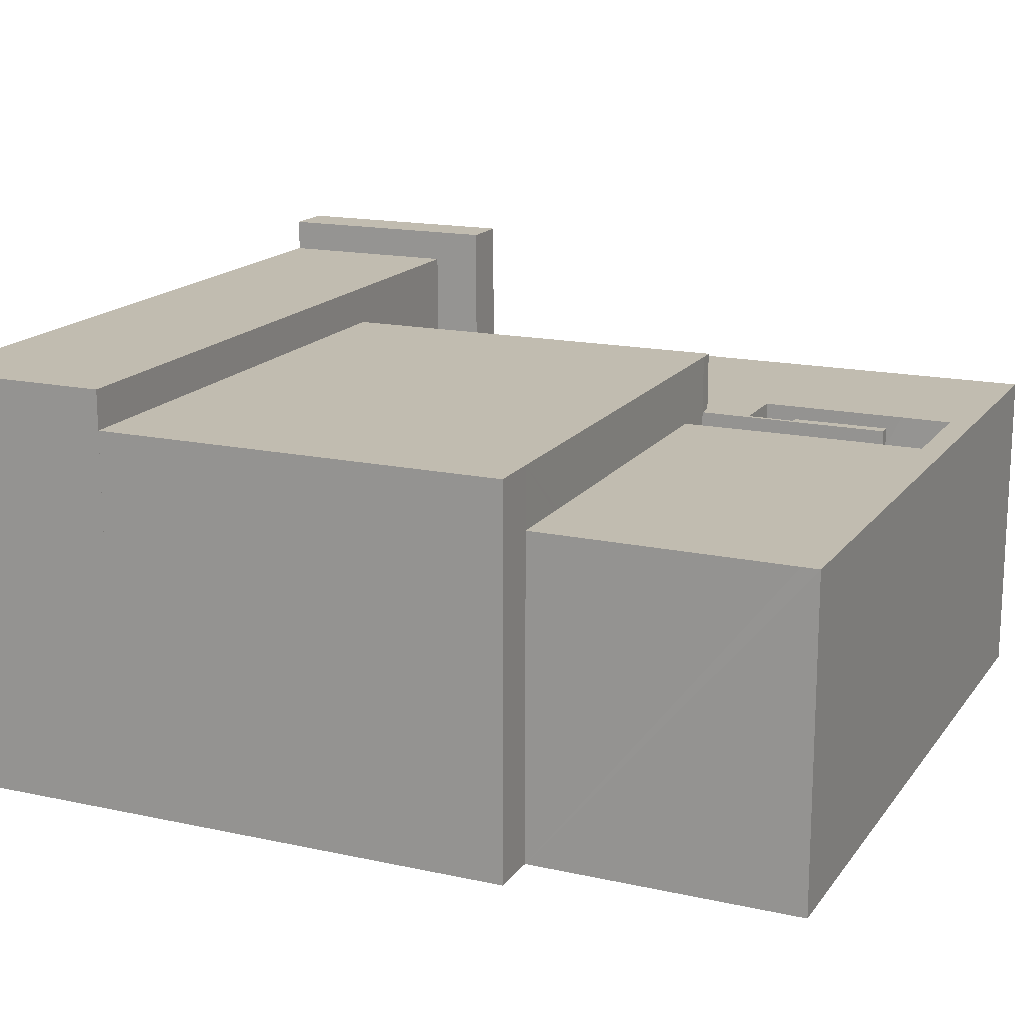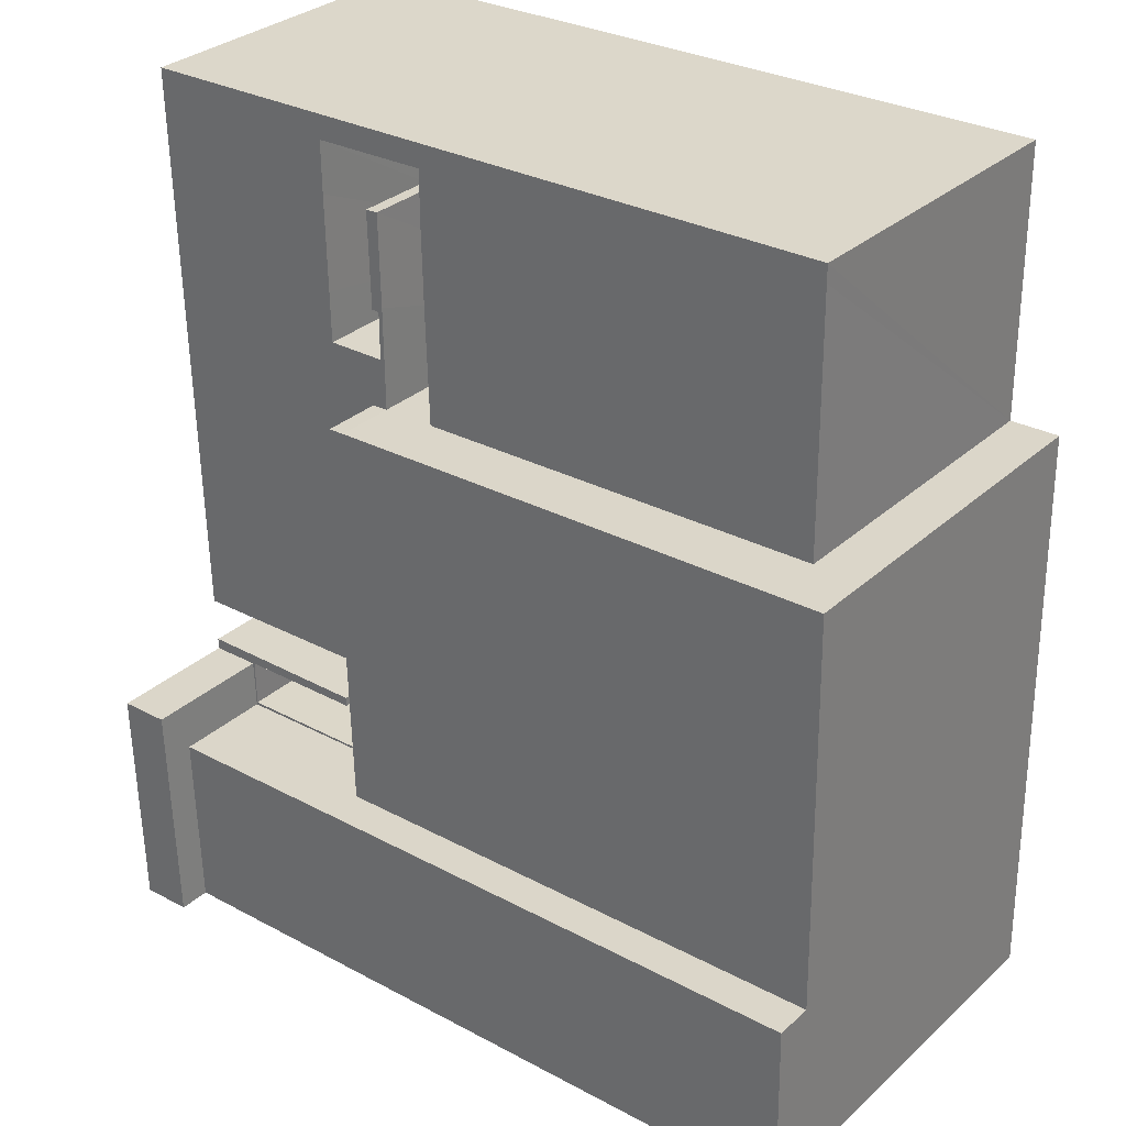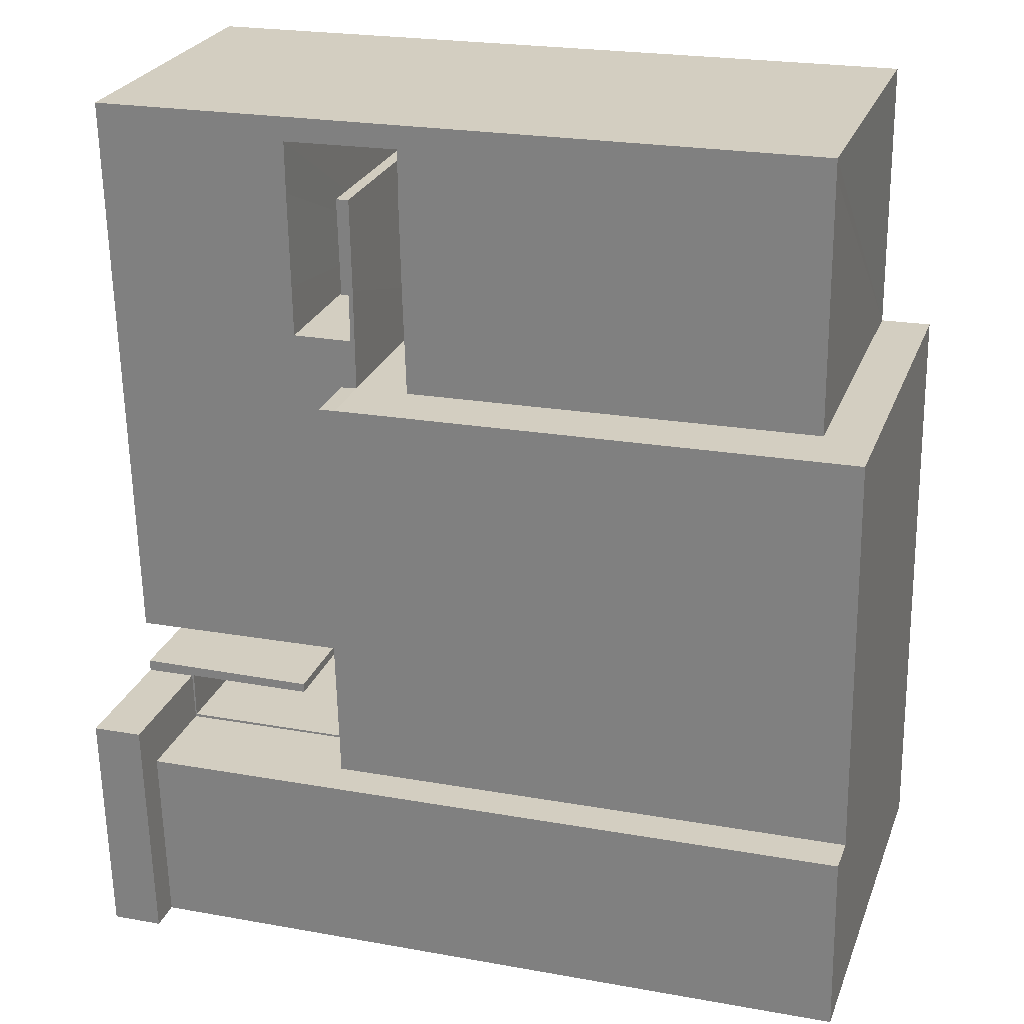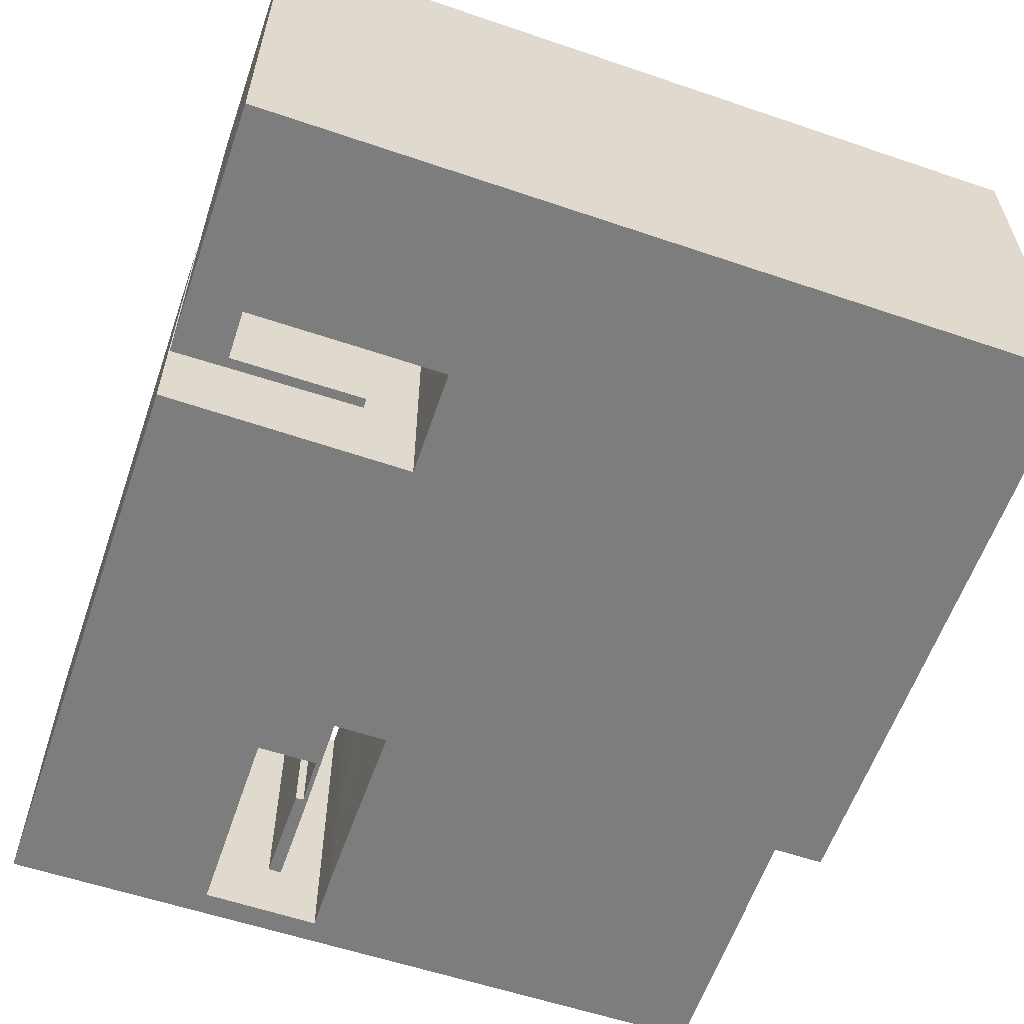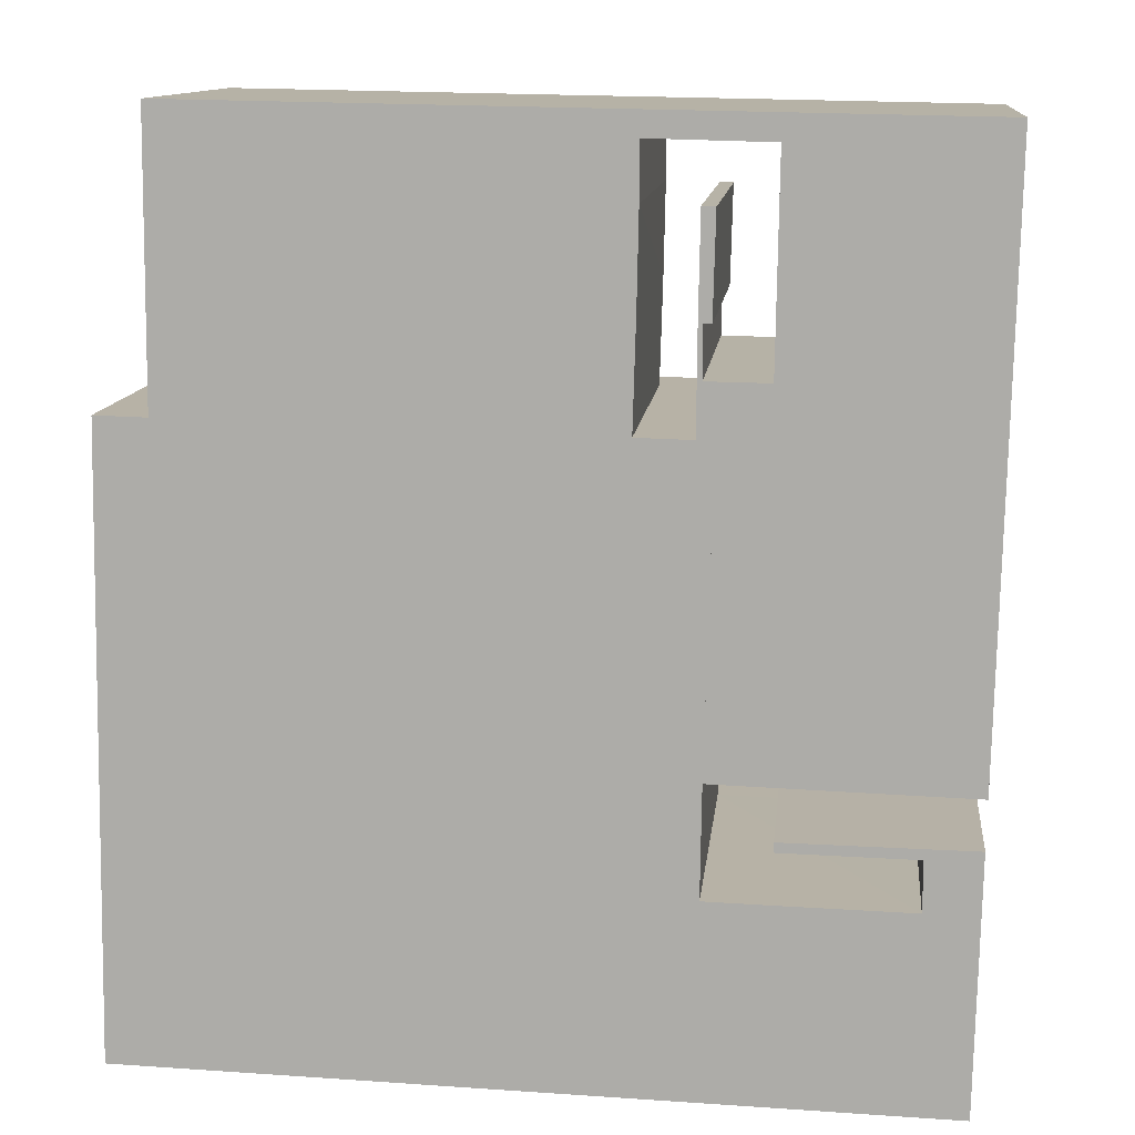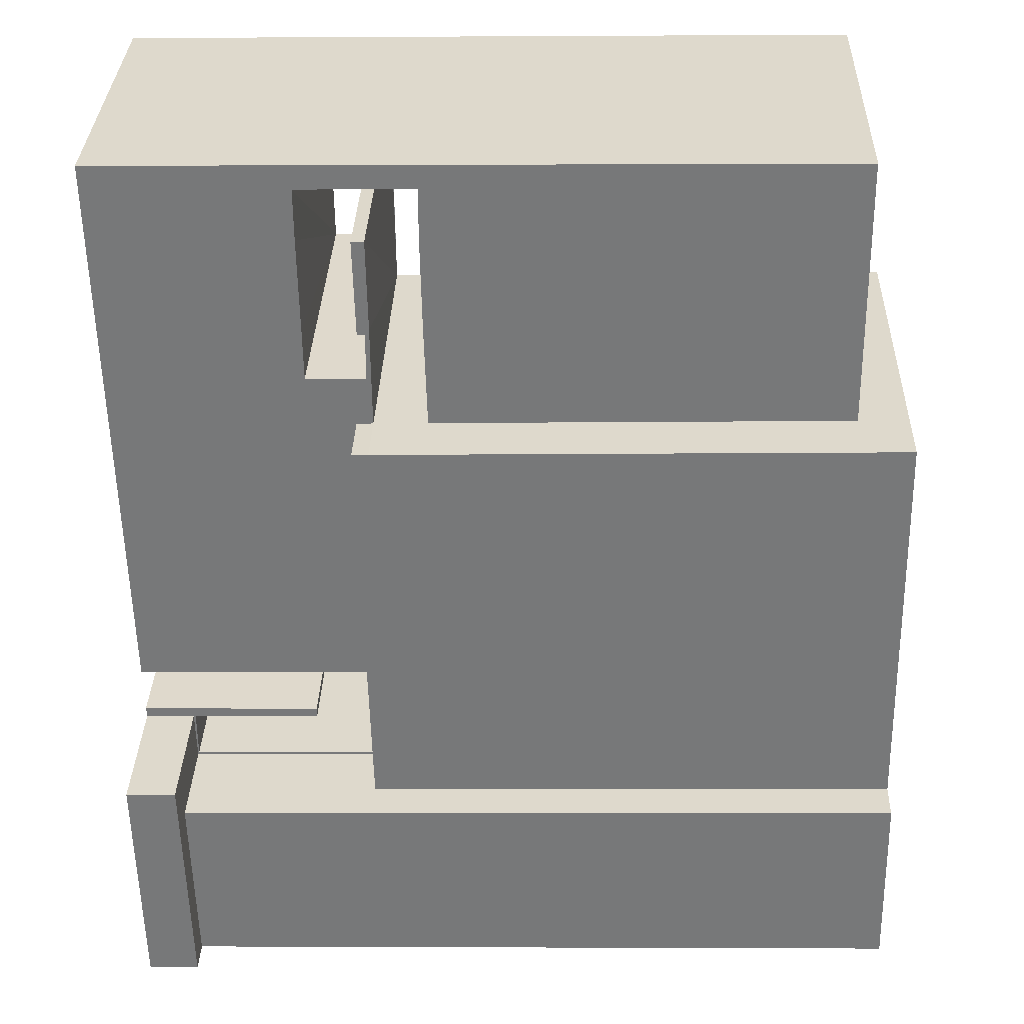
<metadata>
{"format":"obj","ext":"obj","renderer":"f3d","projection":"perspective","resolution":1024,"background":"white","views":[{"elev":16.4,"azim":-64.9,"up":"+Y"},{"elev":31.3,"azim":-141.5,"up":"+Z"},{"elev":25.6,"azim":-162.1,"up":"+Z"},{"elev":-59.2,"azim":162.1,"up":"+Y"},{"elev":12.0,"azim":6.1,"up":"+Z"},{"elev":32.5,"azim":-178.2,"up":"+Z"}]}
</metadata>
<code>
v  1.718 9.088 16.88
v  13.71 9.088 23.68
v  13.57 9.088 16.59
v  13.71 9.088 22.15
v  13.66 9.088 19.6
v  15.12 9.088 19.48
v  15.24 9.088 19.33
v  15.1 9.088 16.55
v  15.24 9.088 17.97
v  16.94 9.088 17.95
v  15.57 9.088 16.53
v  1.799 9.088 24.55
v  1.916 9.088 24.55
v  1.797 9.088 24.07
v  21.16 9.088 24.22
v  17.02 9.088 23.6
v  17.01 9.088 22.13
v  16.96 9.088 19.39
v  22.66 9.088 24.19
v  22.49 9.088 16.37
v  15.35 9.088 8.004
v  22.31 9.088 7.836
v  22.31 9.088 7.824
v  15.17 9.088 22.12
v  15.53 9.088 22.1
v  15.46 9.088 19.34
v  22.31 -4.798e-16 7.836
v  22.49 -1.002e-15 16.37
v  22.66 -1.481e-15 24.19
v  22.31 -4.791e-16 7.824
v  15.53 -1.353e-15 22.1
v  15.46 -1.184e-15 19.34
v  15.24 -1.184e-15 19.33
v  15.24 -1.1e-15 17.97
v  13.71 -1.45e-15 23.68
v  13.71 -1.356e-15 22.15
v  13.57 -1.016e-15 16.59
v  13.66 -1.2e-15 19.6
v  15.35 -4.901e-16 8.004
v  15.57 -1.012e-15 16.53
v  15.1 -1.013e-15 16.55
v  17.02 -1.445e-15 23.6
v  1.718 -1.034e-15 16.88
v  15.17 -1.354e-15 22.12
v  15.12 -1.193e-15 19.48
v  16.94 -1.099e-15 17.95
v  16.96 -1.187e-15 19.39
v  17.01 -1.355e-15 22.13
v  1.799 -1.504e-15 24.55
v  1.797 -1.474e-15 24.07
v  1.916 -1.503e-15 24.55
v  21.16 -1.483e-15 24.22
v  0.093 11.89 5.295
v  1.413 11.89 -0.035
v  0 11.89 7.28e-16
v  20.69 11.89 -0.516
v  15.27 11.89 4.911
v  20.82 11.89 4.77
v  0.093 -3.242e-16 5.295
v  15.27 -3.007e-16 4.911
v  20.82 -2.921e-16 4.77
v  20.69 3.16e-17 -0.516
v  1.413 2.143e-18 -0.035
v  0 0 0
v  22.13 12.8 -0.552
v  20.86 12.8 6.211
v  22.27 12.8 6.175
v  20.82 12.8 4.77
v  20.69 12.8 -0.516
v  20.86 -3.803e-16 6.211
v  22.27 -3.781e-16 6.175
v  22.13 3.38e-17 -0.552
v  1.718 10.78 16.88
v  0.093 10.78 5.295
v  0.297 10.78 16.92
v  15.27 10.78 4.911
v  13.57 10.78 16.59
v  15.1 10.78 16.55
v  15.35 10.78 8.004
v  15.57 10.78 16.53
v  0.297 -1.036e-15 16.92
v  15.31 9.088 4.969
v  15.27 9.088 4.911
v  20.82 9.088 4.77
v  16.94 9.088 4.932
v  20.79 9.088 4.853
v  20.8 9.088 6.23
v  20.86 9.088 6.211
v  17.12 9.088 6.561
v  22.28 9.088 6.498
v  17.12 9.088 6.294
v  22.27 9.088 6.175
v  20.79 -2.972e-16 4.853
v  20.8 -3.815e-16 6.23
v  17.12 -3.854e-16 6.294
v  17.12 -4.017e-16 6.561
v  22.28 -3.979e-16 6.498
v  16.94 -3.02e-16 4.932
v  15.31 -3.043e-16 4.969
g defaultobject
f 1 2 3
f 4 3 2
f 5 3 4
f 6 7 8
f 9 8 7
f 10 8 9
f 11 8 10
f 12 13 14
f 15 14 13
f 2 14 15
f 1 14 2
f 16 2 15
f 17 16 15
f 18 17 15
f 19 18 15
f 10 18 19
f 20 10 19
f 11 10 20
f 21 11 20
f 22 21 20
f 23 21 22
f 24 25 6
f 26 6 25
f 7 6 26
f 20 27 22
f 27 20 19
f 27 19 28
f 28 19 29
f 27 23 22
f 23 27 30
f 31 26 25
f 26 31 32
f 33 9 7
f 9 33 34
f 35 4 2
f 4 35 36
f 36 5 4
f 5 36 3
f 3 36 37
f 37 36 38
f 30 21 23
f 21 30 39
f 40 8 11
f 8 40 41
f 32 7 26
f 7 32 33
f 42 2 16
f 2 42 35
f 37 1 3
f 1 37 43
f 39 11 21
f 11 39 40
f 41 6 8
f 6 41 24
f 24 41 44
f 44 41 45
f 46 18 10
f 18 46 17
f 17 46 16
f 16 46 42
f 42 46 47
f 42 47 48
f 43 14 1
f 14 43 12
f 12 43 49
f 49 43 50
f 44 25 24
f 25 44 31
f 34 10 9
f 10 34 46
f 49 13 12
f 13 49 15
f 15 49 51
f 15 51 52
f 15 52 19
f 19 52 29
f 31 33 32
f 49 50 51
f 43 51 50
f 35 51 43
f 52 51 35
f 42 52 35
f 48 52 42
f 47 52 48
f 46 52 47
f 44 45 31
f 33 31 45
f 41 33 45
f 34 33 41
f 46 34 41
f 40 46 41
f 39 46 40
f 30 46 39
f 52 46 30
f 27 52 30
f 28 52 27
f 29 52 28
f 43 37 35
f 36 35 37
f 38 36 37
f 53 54 55
f 54 53 56
f 56 53 57
f 56 57 58
f 59 57 53
f 57 59 60
f 57 60 58
f 58 60 61
f 61 56 58
f 56 61 62
f 62 54 56
f 54 62 63
f 54 63 55
f 55 63 64
f 64 53 55
f 53 64 59
f 60 62 61
f 62 60 63
f 63 60 59
f 63 59 64
f 65 66 67
f 66 65 68
f 68 65 69
f 62 68 69
f 68 62 66
f 66 62 70
f 70 62 61
f 70 67 66
f 67 70 71
f 71 65 67
f 65 71 72
f 72 69 65
f 69 72 62
f 61 71 70
f 71 61 72
f 72 61 62
f 73 74 75
f 74 73 76
f 76 73 77
f 76 77 78
f 76 78 79
f 79 78 80
f 77 41 78
f 41 77 73
f 41 73 37
f 37 73 43
f 43 73 75
f 43 75 81
f 41 80 78
f 80 41 40
f 40 79 80
f 79 40 76
f 76 40 60
f 60 40 39
f 60 74 76
f 74 60 59
f 59 75 74
f 75 59 81
f 41 39 40
f 39 41 37
f 39 37 43
f 39 43 60
f 60 43 59
f 59 43 81
f 21 82 83
f 84 83 82
f 85 84 82
f 86 84 85
f 87 88 86
f 84 86 88
f 89 90 91
f 87 91 90
f 88 87 90
f 92 88 90
f 93 87 86
f 87 93 94
f 95 89 91
f 89 95 96
f 60 21 83
f 21 60 39
f 94 91 87
f 91 94 95
f 71 88 92
f 88 71 70
f 61 83 84
f 83 61 60
f 96 90 89
f 90 96 97
f 85 93 86
f 93 85 82
f 93 82 98
f 98 82 99
f 97 92 90
f 92 97 71
f 70 84 88
f 84 70 61
f 39 82 21
f 82 39 99
f 95 94 96
f 97 96 94
f 70 97 94
f 71 97 70
f 60 61 99
f 98 99 61
f 93 98 61
f 94 93 61
f 70 94 61
f 60 99 39

</code>
